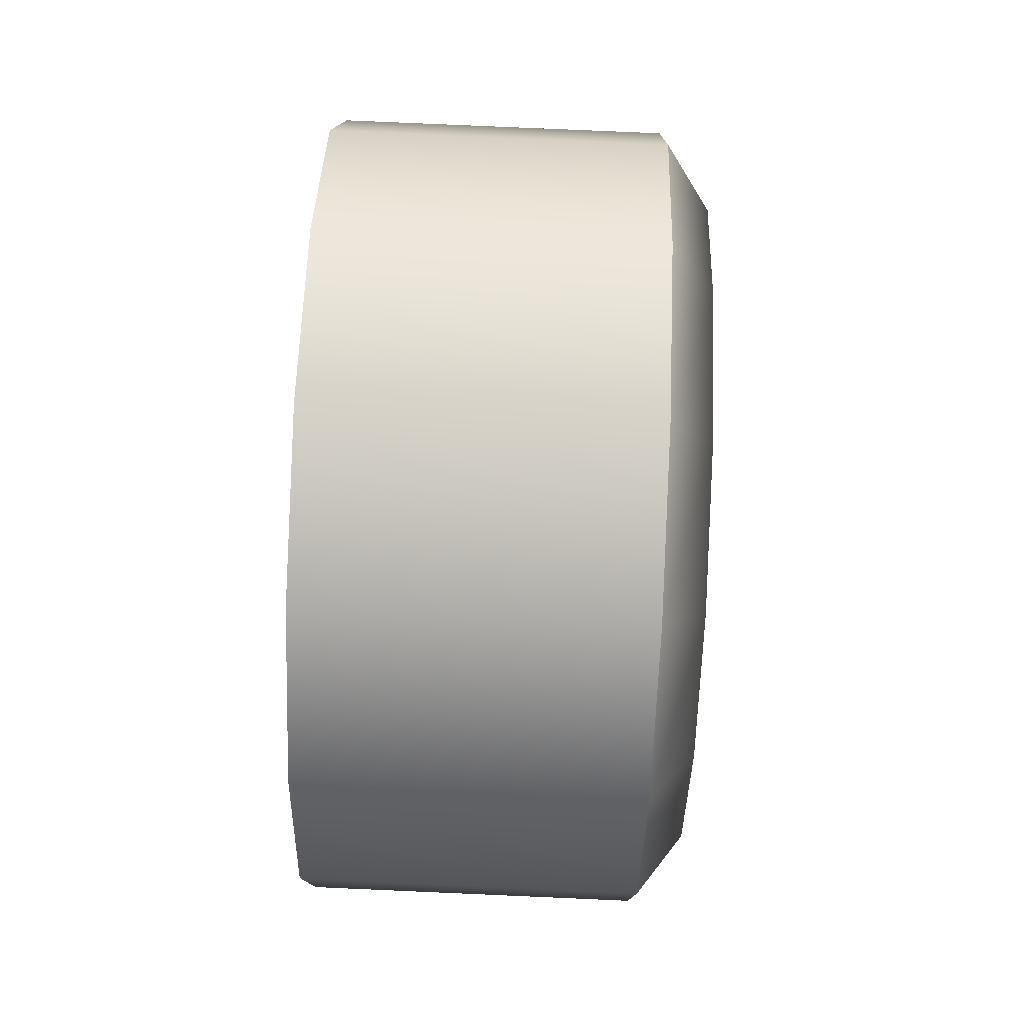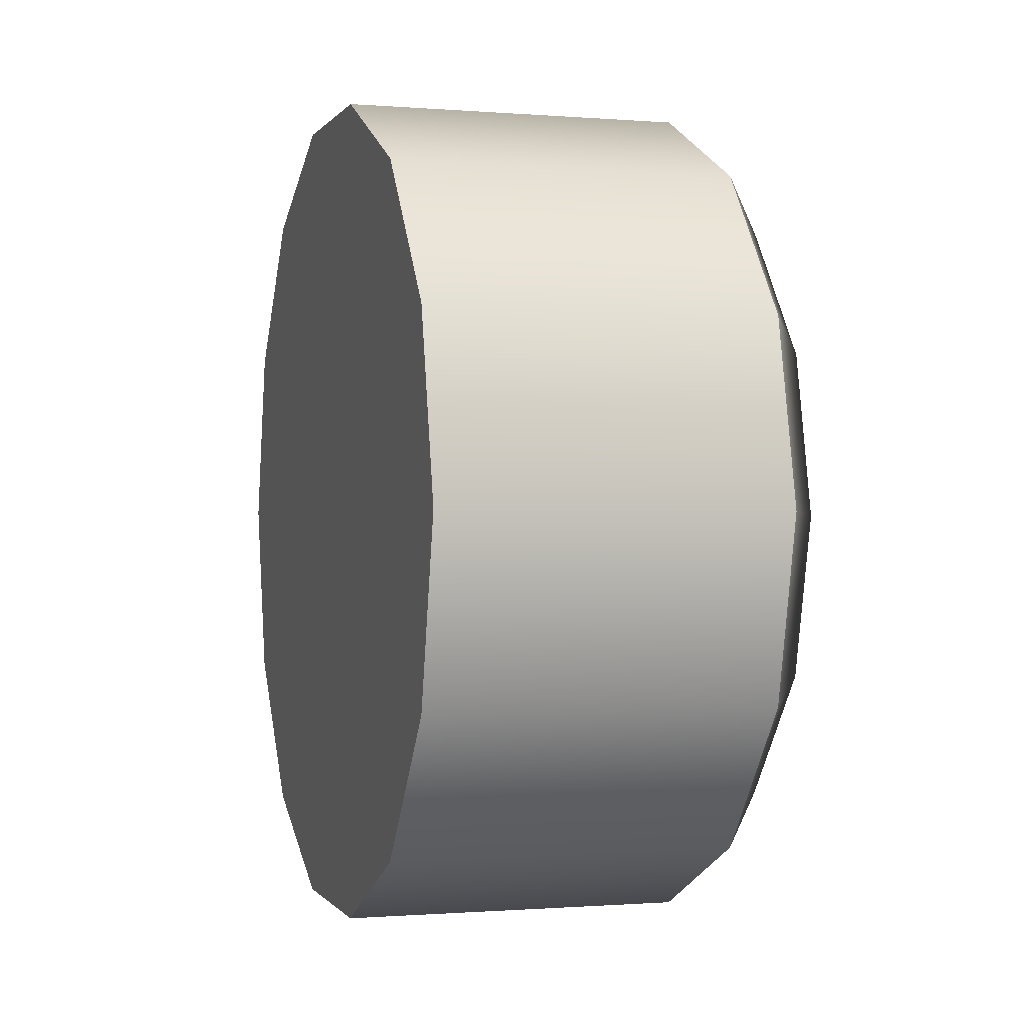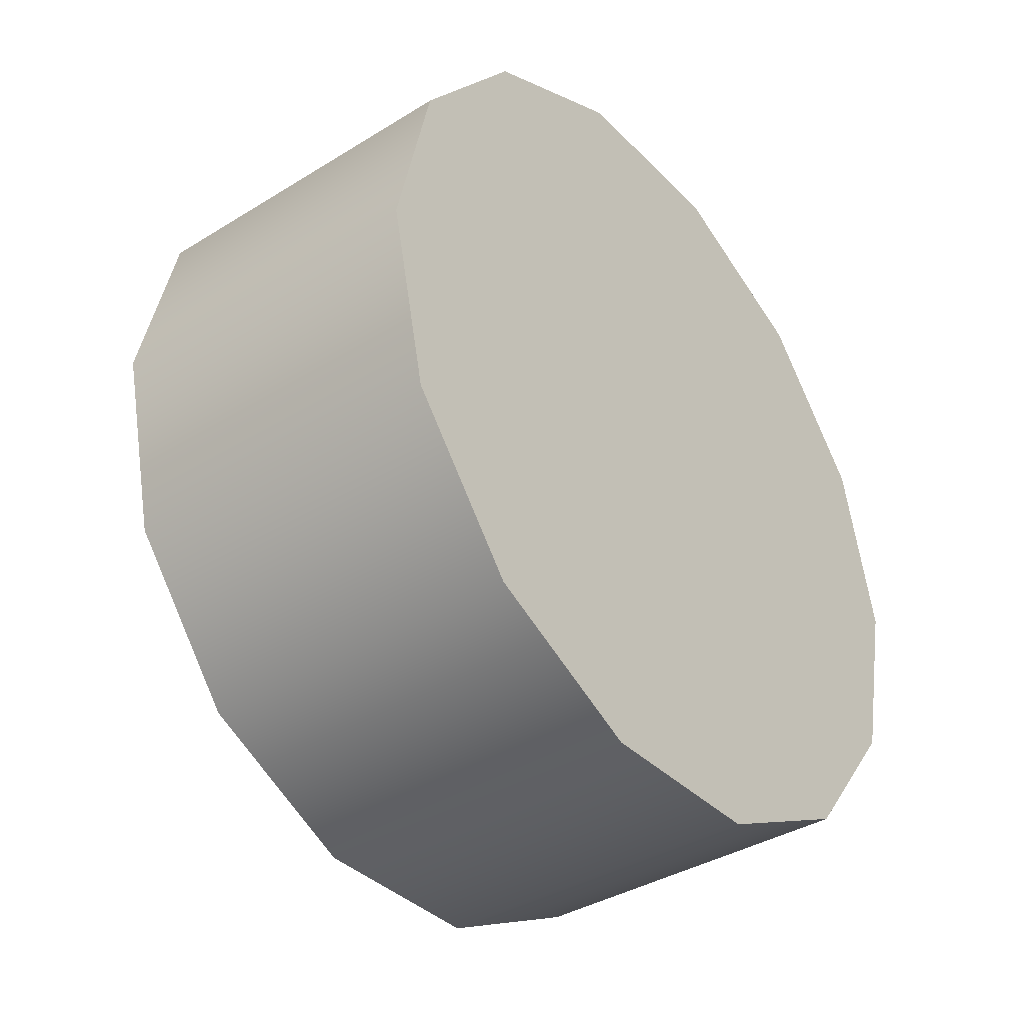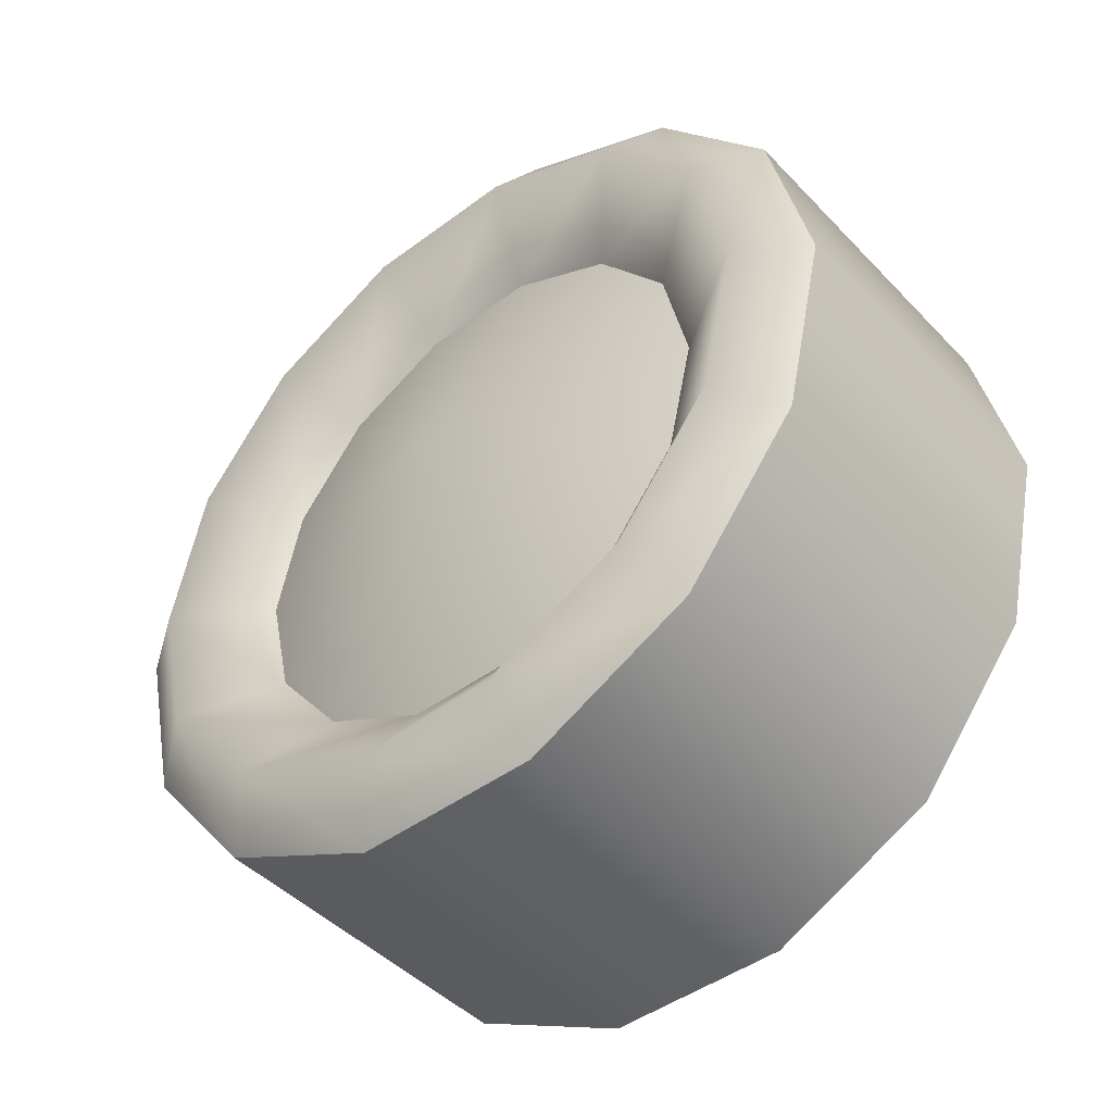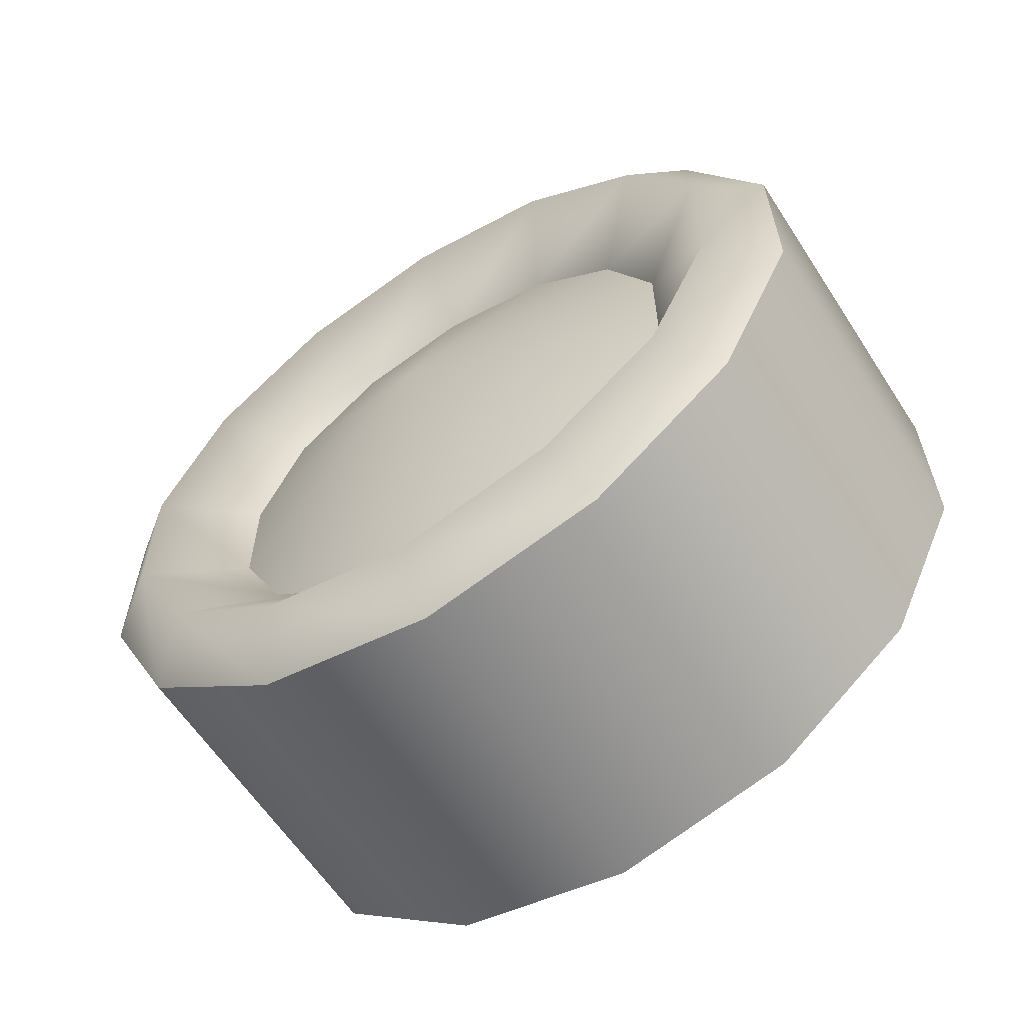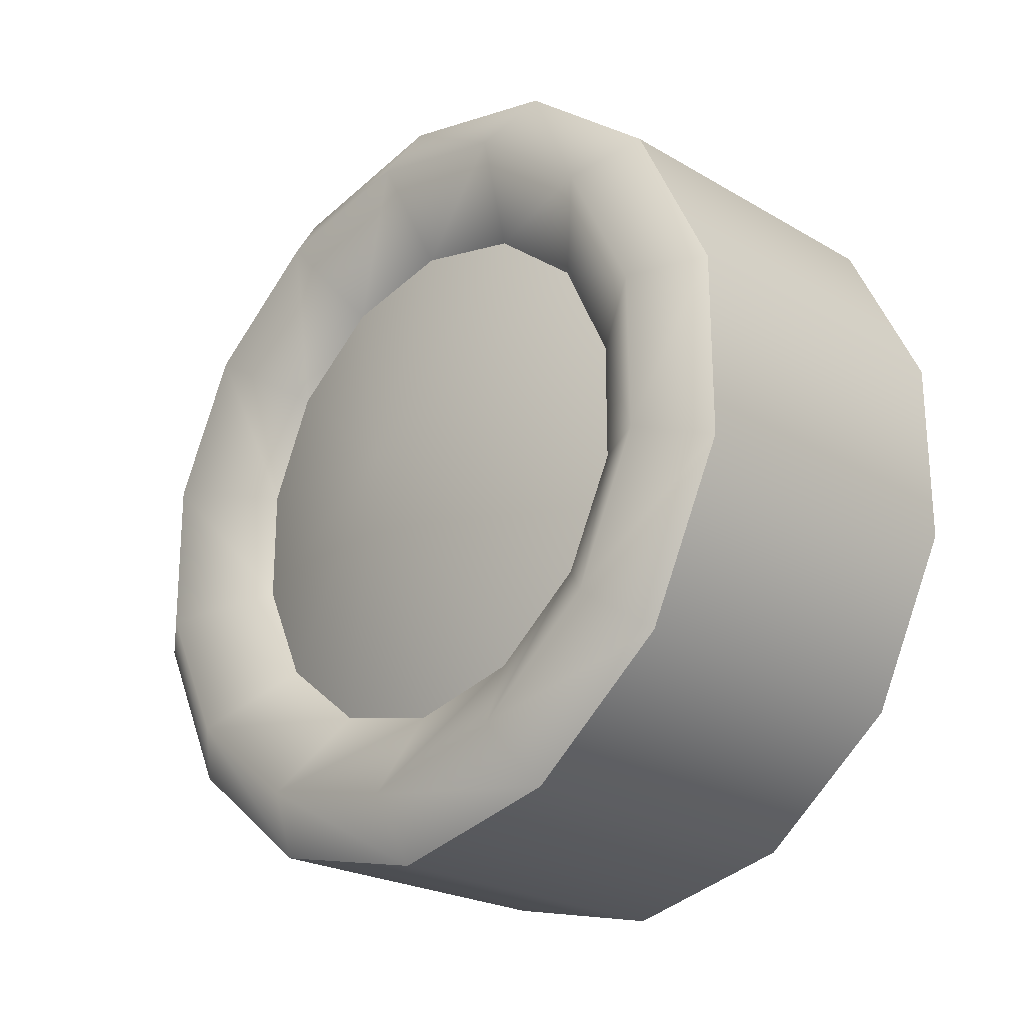
<metadata>
{"format":"obj","ext":"obj","renderer":"f3d","projection":"perspective","resolution":1024,"background":"white","views":[{"elev":77.5,"azim":2.4,"up":"+Z"},{"elev":-0.3,"azim":-16.8,"up":"+Y"},{"elev":-37.5,"azim":-141.6,"up":"+Y"},{"elev":-45.4,"azim":130.4,"up":"+Y"},{"elev":-61.3,"azim":122.8,"up":"+Z"},{"elev":-23.5,"azim":135.3,"up":"+Z"}]}
</metadata>
<code>
o wheel_smallcar
v -0.2175 0.3906 -0.3115
v -0.2175 0.3906 0.3115
v -0.2175 0 0.4996
v -0.2175 -0.2168 0.4501
v -0.2175 -0.3906 -0.3115
v -0.2175 -0.2168 -0.4501
v -0.2175 -0.4871 0.1112
v -0.2175 0 -0.4996
v -0.2175 0.2168 -0.4501
v -0.2175 0.4871 -0.1112
v -0.2175 0.4871 0.1112
v -0.2175 0.2168 0.4501
v -0.2175 -0.3906 0.3115
v -0.2175 -0.4871 -0.1112
v 0.1892 0.4866 -0.1109
v 0.1892 0.486 0.1114
v 0.1892 0.3891 0.3115
v 0.1892 0.2149 0.4497
v 0.1892 -0.002017 0.4986
v 0.1892 -0.2187 0.4486
v 0.1892 -0.3922 0.3096
v 0.1892 -0.4876 -0.1134
v 0.1892 -0.2164 -0.4517
v 0.1892 0.000474 -0.5006
v 0.1892 0.2171 -0.4506
v 0.1892 0.3906 -0.3115
v 0.1892 -0.4881 0.109
v 0.1892 -0.3906 -0.3135
v 0.1669 0.1363 -0.284
v 0.1669 -0.000299 -0.3152
v 0.1669 0.2458 -0.1967
v 0.1669 0.3066 -0.07044
v 0.1669 0.3066 0.06967
v 0.1669 0.2458 0.1959
v 0.1669 0.1363 0.2833
v 0.1669 -0.000299 0.3144
v 0.1669 -0.1369 0.2833
v 0.1669 -0.2464 0.1959
v 0.1643 -0.3072 0.06967
v 0.1643 -0.3072 -0.07044
v 0.1669 -0.2464 -0.1967
v 0.1669 -0.1369 -0.284
v 0.2535 0 0
v 0.2421 0.331 -0.2637
v 0.2421 0.411 -0.09319
v 0.2421 0.4091 0.09513
v 0.2421 0.3257 0.264
v 0.2421 0.1773 0.3799
v 0.2421 -0.006708 0.42
v 0.2421 -0.1899 0.3763
v 0.2421 -0.336 0.2574
v 0.2421 -0.416 0.0869
v 0.2421 -0.4141 -0.1014
v 0.2421 -0.3307 -0.2703
v 0.2421 -0.1823 -0.3862
v 0.2421 0.001732 -0.4263
v 0.2421 0.1849 -0.3826
f 1 15 26
f 6 13 2
f 2 16 11
f 11 15 10
f 1 25 9
f 9 24 8
f 8 23 6
f 6 28 5
f 5 22 14
f 14 27 7
f 7 21 13
f 52 40 39
f 13 20 4
f 4 19 3
f 3 18 12
f 12 17 2
f 30 29 43
f 29 31 43
f 31 32 43
f 32 33 43
f 33 34 43
f 34 35 43
f 35 36 43
f 36 37 43
f 37 38 43
f 38 39 43
f 39 40 43
f 40 41 43
f 41 42 43
f 42 30 43
f 50 38 37
f 53 41 40
f 56 29 30
f 55 30 42
f 17 46 16
f 16 45 15
f 15 44 26
f 57 26 44
f 48 36 35
f 24 55 23
f 51 39 38
f 23 54 28
f 47 35 34
f 49 37 36
f 27 51 21
f 22 52 27
f 25 56 24
f 28 53 22
f 46 34 33
f 45 33 32
f 44 32 31
f 54 42 41
f 57 31 29
f 18 47 17
f 19 48 18
f 20 49 19
f 21 50 20
f 1 10 15
f 10 1 9
f 9 8 6
f 6 5 14
f 14 7 13
f 13 4 3
f 3 12 2
f 2 11 10
f 10 9 6
f 6 14 13
f 13 3 2
f 2 10 6
f 2 17 16
f 11 16 15
f 1 26 25
f 9 25 24
f 8 24 23
f 6 23 28
f 5 28 22
f 14 22 27
f 7 27 21
f 52 53 40
f 13 21 20
f 4 20 19
f 3 19 18
f 12 18 17
f 50 51 38
f 53 54 41
f 56 57 29
f 55 56 30
f 17 47 46
f 16 46 45
f 15 45 44
f 57 25 26
f 48 49 36
f 24 56 55
f 51 52 39
f 23 55 54
f 47 48 35
f 49 50 37
f 27 52 51
f 22 53 52
f 25 57 56
f 28 54 53
f 46 47 34
f 45 46 33
f 44 45 32
f 54 55 42
f 57 44 31
f 18 48 47
f 19 49 48
f 20 50 49
f 21 51 50

</code>
